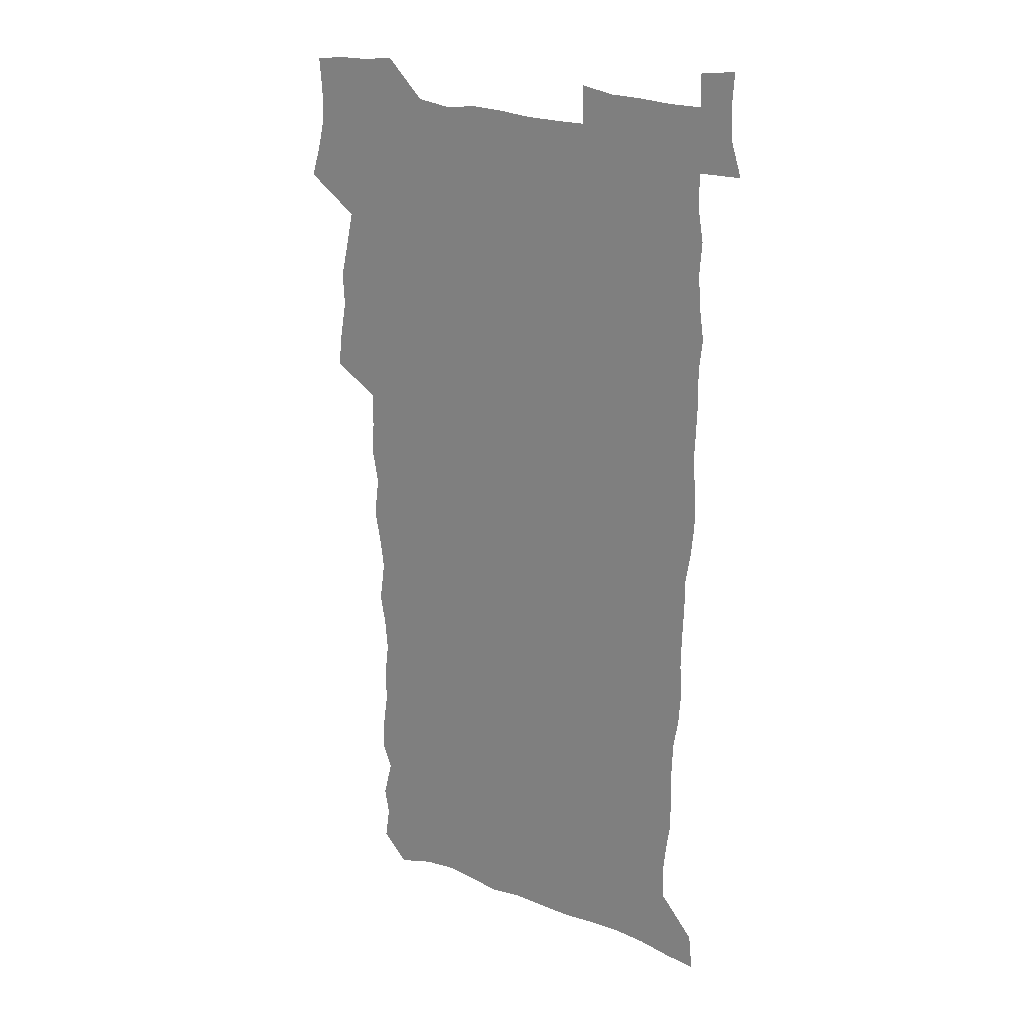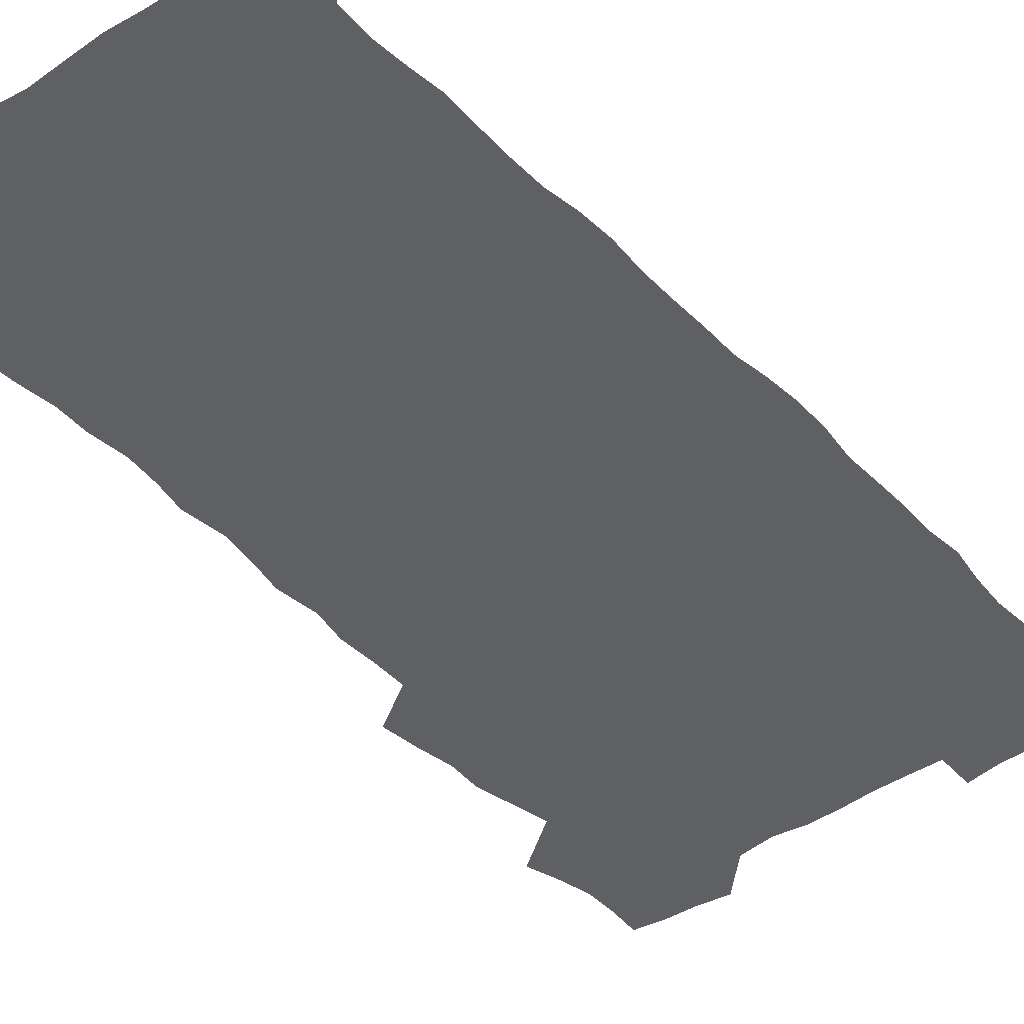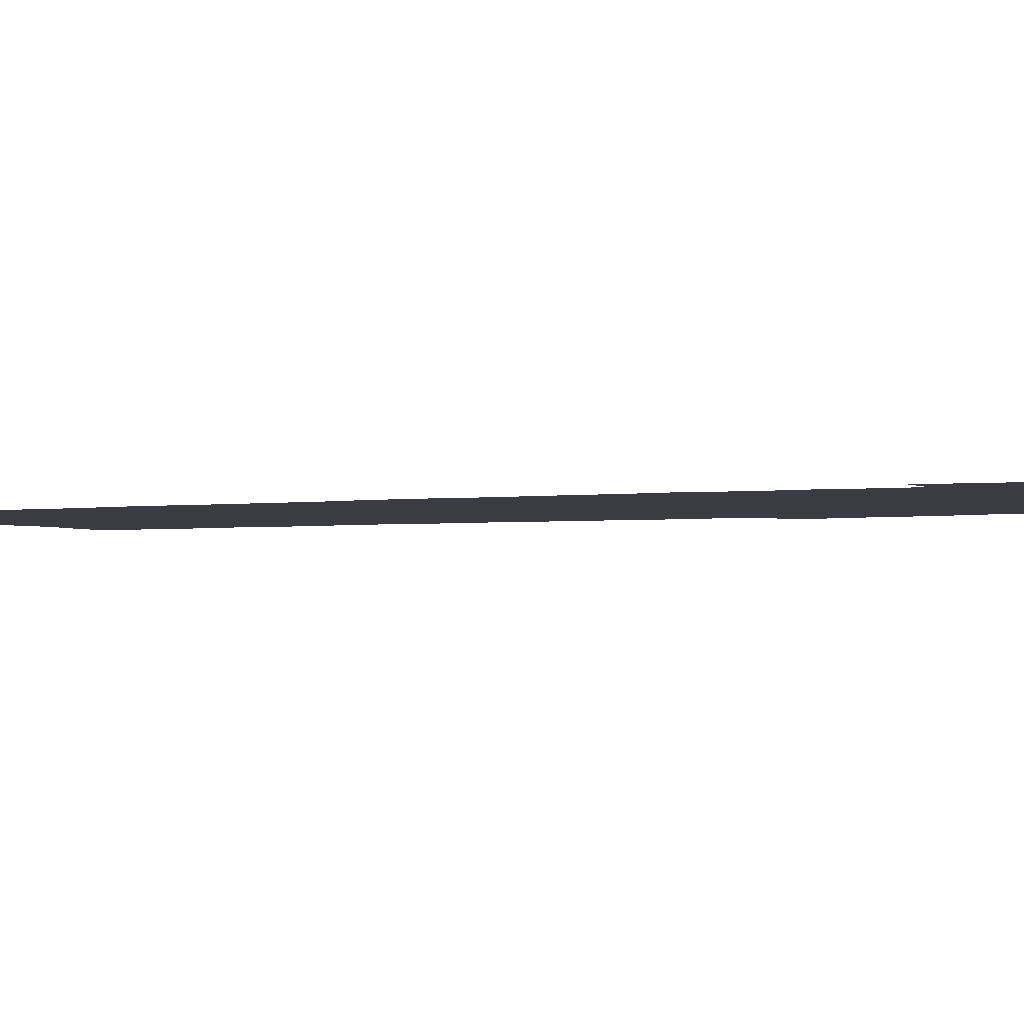
<metadata>
{"format":"obj","ext":"obj","renderer":"f3d","projection":"perspective","resolution":1024,"background":"white","views":[{"elev":23.3,"azim":33.5,"up":"+Y"},{"elev":-43.1,"azim":39.0,"up":"+Z"},{"elev":-2.2,"azim":119.2,"up":"+Z"}]}
</metadata>
<code>
v 457.4 526.4 0
v 461.7 540.7 0
v 465 555.1 0
v 465.1 569.7 0
v 463.8 584.9 0
v 469.8 428.5 0
v 471.7 445 0
v 474.6 461.6 0
v 473.8 477 0
v 477.4 493.2 0
v 480.8 509.3 0
v 480.9 524 0
v 478 539.5 0
v 483.2 553.5 0
v 481 569.1 0
v 478.1 586.9 0
v 491.4 150.8 0
v 493.7 166.4 0
v 491.5 178.9 0
v 495.9 196.7 0
v 491.4 208.2 0
v 492.2 223.3 0
v 494.5 239.7 0
v 494.1 254.4 0
v 496.1 271.2 0
v 494.8 286 0
v 492.4 300.2 0
v 495 319.4 0
v 493 334.4 0
v 490.3 349.3 0
v 492.7 367.6 0
v 490 382.9 0
v 490.8 399.5 0
v 490.6 415.4 0
v 493.6 432.6 0
v 493.1 447.8 0
v 495.2 463.5 0
v 495.4 478.6 0
v 495.3 493.7 0
v 497.7 509.2 0
v 497.5 524 0
v 498.3 538.7 0
v 497.1 554.3 0
v 495.3 570.2 0
v 492.8 587.5 0
v 503.5 137.6 0
v 509.8 157.8 0
v 513.8 175.4 0
v 512 188.2 0
v 513.5 204.1 0
v 513.9 219.2 0
v 516.4 236 0
v 517 251.3 0
v 516.5 265.7 0
v 514.8 279.5 0
v 514.1 294.4 0
v 511 307.9 0
v 511.6 324.4 0
v 511.8 340.6 0
v 511.1 356.2 0
v 511.3 372.3 0
v 512.5 388.7 0
v 512.7 403.9 0
v 509.4 418.3 0
v 510.7 434.3 0
v 512.2 449.9 0
v 512.2 464.6 0
v 510.5 479.2 0
v 512.8 494.3 0
v 513.4 509.1 0
v 514.2 523.7 0
v 513.5 538.6 0
v 512 554.2 0
v 510.2 570.2 0
v 506.9 589.6 0
v 520.6 142.8 0
v 524.8 160.5 0
v 529.1 179.9 0
v 528.2 193.2 0
v 530.2 209.9 0
v 531.6 226 0
v 532 240.9 0
v 532.3 255.9 0
v 532 270.5 0
v 531.2 284.9 0
v 530.3 299.5 0
v 530 314.8 0
v 529.9 330.1 0
v 529.3 345.2 0
v 528.5 360.1 0
v 528.3 375.5 0
v 528.4 390.9 0
v 528.1 406 0
v 527.5 420.9 0
v 527.6 436 0
v 527 450.6 0
v 527.5 465.4 0
v 530.3 480.6 0
v 529.2 494.8 0
v 529.2 509.2 0
v 529.1 523.6 0
v 529.2 538 0
v 527.7 553.4 0
v 524.4 571.9 0
v 535.8 144.4 0
v 540.1 163.6 0
v 542.7 181.5 0
v 545.8 200.2 0
v 546.4 215.2 0
v 546.9 230.2 0
v 547 244.8 0
v 546.6 259 0
v 546.1 273.3 0
v 545.9 288.2 0
v 545.3 302.9 0
v 545.5 318.4 0
v 544.5 332.5 0
v 544.2 347.4 0
v 543.7 362.2 0
v 544.3 378.1 0
v 543.3 392.3 0
v 544.8 408.5 0
v 544 422.7 0
v 544.2 437.5 0
v 544.6 452.2 0
v 544.6 466.6 0
v 544.4 480.9 0
v 544.3 495.1 0
v 544.3 509.3 0
v 543.8 523.5 0
v 544.9 537.3 0
v 542.4 553.9 0
v 540.9 569.8 0
v 550.1 143 0
v 553.7 162.4 0
v 557.5 184.2 0
v 559.8 203 0
v 560.2 217.4 0
v 561 233 0
v 560.6 246.8 0
v 560.7 261.5 0
v 560.3 275.9 0
v 559.7 290.1 0
v 559.9 305.6 0
v 559.1 319.5 0
v 559.1 334.6 0
v 558.8 349.3 0
v 557.8 363 0
v 558.6 379.2 0
v 558.4 393.9 0
v 559.1 409.2 0
v 558.9 423.6 0
v 558.6 437.8 0
v 559.1 452.6 0
v 559.1 466.9 0
v 559 481.1 0
v 558.9 495.3 0
v 558.9 509.4 0
v 558.7 523.5 0
v 559 537.2 0
v 557.7 552.7 0
v 555.1 572.1 0
v 564.6 140.7 0
v 569.6 166.6 0
v 571.1 183.9 0
v 572.7 202.5 0
v 574.3 221 0
v 574.4 234.8 0
v 574.1 248.2 0
v 574.1 262.6 0
v 574.1 277.6 0
v 573.8 292.2 0
v 573.6 306.8 0
v 573.7 321.9 0
v 573.3 336.2 0
v 572.2 349.9 0
v 573.4 366.3 0
v 573.6 381.2 0
v 573.4 395.3 0
v 573.4 409.9 0
v 573.3 424.2 0
v 573.3 438.5 0
v 573.8 453.2 0
v 573.2 467.3 0
v 573.3 481.4 0
v 573.6 495.6 0
v 573.4 509.6 0
v 573.2 523.7 0
v 572.9 538.1 0
v 572 553.5 0
v 570.2 571.7 0
v 580.8 142.6 0
v 584 167.7 0
v 585.3 185.7 0
v 586.3 203.3 0
v 587 219.2 0
v 587.3 235.2 0
v 587.4 249 0
v 587.4 262.8 0
v 587.6 279.2 0
v 587.2 292.5 0
v 587.3 308 0
v 587.2 322.2 0
v 587.3 337.7 0
v 587.1 351.9 0
v 587.3 366.7 0
v 587.2 380.7 0
v 587.5 395.8 0
v 587.4 410 0
v 587.4 424.5 0
v 587.4 438.5 0
v 587.5 453.3 0
v 587.7 467.5 0
v 587.6 481.6 0
v 587.6 495.7 0
v 587.8 509.8 0
v 587.6 523.9 0
v 587.3 538.1 0
v 586.6 553.7 0
v 585.6 570.6 0
v 596.6 142.3 0
v 598.2 166.2 0
v 599.3 187.3 0
v 599.7 203 0
v 600 218.6 0
v 599.8 235.7 0
v 600.7 247.9 0
v 600.7 262.5 0
v 600.7 279 0
v 600.7 293.1 0
v 600.8 307.3 0
v 600.8 321.9 0
v 600.8 338.7 0
v 600.9 352 0
v 601.2 367.5 0
v 601.2 381.7 0
v 601.4 395.6 0
v 601.4 410.1 0
v 601.5 424.3 0
v 601.5 438.6 0
v 601.7 453.5 0
v 601.8 467.6 0
v 601.8 481.7 0
v 601.8 495.9 0
v 601.9 510 0
v 601.8 523.9 0
v 601.6 537.7 0
v 601.1 554.8 0
v 600.6 570.7 0
v 612.3 142 0
v 612.6 163.7 0
v 613 185.8 0
v 613.1 203.5 0
v 613.4 217.8 0
v 613.5 233.4 0
v 613.7 249.1 0
v 613.9 262.2 0
v 613.9 279.1 0
v 614 293 0
v 614.4 306.9 0
v 614.4 322.2 0
v 614.5 337.4 0
v 614.6 352.9 0
v 615 366.8 0
v 615.4 380.7 0
v 615.3 395.8 0
v 615.6 409.8 0
v 615.7 424.2 0
v 615.6 439 0
v 615.9 453.3 0
v 615.9 467.5 0
v 616 481.7 0
v 616.4 496 0
v 616.1 510.4 0
v 616.1 524.5 0
v 615.8 538.7 0
v 615.9 553.9 0
v 615.5 571 0
v 615.2 588.4 0
v 627.8 143.5 0
v 627 167.9 0
v 627.2 183.1 0
v 626.2 203.2 0
v 626.7 217.2 0
v 627.3 231.4 0
v 627.1 247.4 0
v 627.1 262.9 0
v 627.5 277.3 0
v 628 291.1 0
v 628.1 306.1 0
v 628.3 321.3 0
v 628.2 337 0
v 628.2 352 0
v 628.7 366.2 0
v 629.4 380.3 0
v 629.6 394.9 0
v 629.6 409.5 0
v 630.1 423.7 0
v 630.9 437.8 0
v 630.1 453.1 0
v 629.9 467.4 0
v 630.4 481.6 0
v 630.7 496.1 0
v 630.7 510.5 0
v 630.6 524.8 0
v 630.5 539.2 0
v 630.5 553.9 0
v 630.8 569.3 0
v 630.8 586 0
v 643.1 144.2 0
v 641.2 166.5 0
v 641.1 182.4 0
v 640.8 199 0
v 641 214.3 0
v 641 229.4 0
v 640.8 245.5 0
v 642.4 258.8 0
v 641.5 275.4 0
v 641 291.6 0
v 641.6 305.5 0
v 642.6 319.5 0
v 642.7 334.7 0
v 644.4 348.6 0
v 643.2 364.6 0
v 644.4 378.6 0
v 645.5 392.9 0
v 644.7 408.3 0
v 644.7 423.1 0
v 645.1 437.7 0
v 644.6 452.6 0
v 646.2 466.8 0
v 645.1 481.6 0
v 645.6 496 0
v 645.7 510.5 0
v 645.6 525.1 0
v 645.4 539.6 0
v 645.4 554.4 0
v 645.5 569.2 0
v 645.7 585.9 0
v 658.2 143.2 0
v 654.8 166.2 0
v 655.5 180.1 0
v 655.8 195 0
v 655.3 211.3 0
v 655 227 0
v 655.7 241.6 0
v 656.5 256.3 0
v 656.3 272 0
v 657.3 286.6 0
v 657.9 301.3 0
v 656.9 317.3 0
v 659.1 331.1 0
v 659.9 345.7 0
v 658.2 362.4 0
v 659.9 376.5 0
v 660.9 391.2 0
v 660 406.8 0
v 660.2 421.7 0
v 661.2 436.3 0
v 660.9 451.3 0
v 662.3 465.9 0
v 661.3 481.1 0
v 661.1 495.8 0
v 661.2 510.5 0
v 662.2 525.4 0
v 661.2 540.3 0
v 660.8 555.2 0
v 660.2 569.7 0
v 660.6 585.2 0
v 673.9 140.5 0
v 671 160.6 0
v 670.6 176.2 0
v 670.1 192 0
v 671.5 205.9 0
v 673.4 219.7 0
v 673.1 235.3 0
v 672.9 250.8 0
v 673.5 266 0
v 675.8 280 0
v 676.7 294.9 0
v 675.8 311.2 0
v 676.1 326.6 0
v 676.7 341.9 0
v 676.8 357.7 0
v 679.1 372.2 0
v 680.5 387.2 0
v 680.4 402.8 0
v 678.7 419.1 0
v 679.4 434.2 0
v 679.9 449.4 0
v 679.5 464.8 0
v 681.2 479.8 0
v 678.9 495.4 0
v 677.9 510.4 0
v 679 525.4 0
v 676.3 541.3 0
v 676.4 556.3 0
v 675.5 570.6 0
v 675.4 585.4 0
v 675.2 600.1 0
v 688.8 138.9 0
v 686.9 156.5 0
v 696.5 556.9 0
v 691.6 572.3 0
v 690.6 586.6 0
v 691.6 602.5 0
f 11 12 1
f 1 12 2
f 12 13 2
f 2 13 3
f 13 14 3
f 3 14 4
f 14 15 4
f 4 15 5
f 15 16 5
f 34 35 6
f 6 35 7
f 35 36 7
f 7 36 8
f 36 37 8
f 8 37 9
f 37 38 9
f 9 38 10
f 38 39 10
f 10 39 11
f 39 40 11
f 11 40 12
f 40 41 12
f 12 41 13
f 41 42 13
f 13 42 14
f 42 43 14
f 14 43 15
f 43 44 15
f 15 44 16
f 44 45 16
f 46 47 17
f 17 47 18
f 47 48 18
f 18 48 19
f 48 49 19
f 19 49 20
f 49 50 20
f 20 50 21
f 50 51 21
f 21 51 22
f 51 52 22
f 22 52 23
f 52 53 23
f 23 53 24
f 53 54 24
f 24 54 25
f 54 55 25
f 25 55 26
f 55 56 26
f 26 56 27
f 56 57 27
f 27 57 28
f 57 58 28
f 28 58 29
f 58 59 29
f 29 59 30
f 59 60 30
f 30 60 31
f 60 61 31
f 31 61 32
f 61 62 32
f 32 62 33
f 62 63 33
f 33 63 34
f 63 64 34
f 34 64 35
f 64 65 35
f 35 65 36
f 65 66 36
f 36 66 37
f 66 67 37
f 37 67 38
f 67 68 38
f 38 68 39
f 68 69 39
f 39 69 40
f 69 70 40
f 40 70 41
f 70 71 41
f 41 71 42
f 71 72 42
f 42 72 43
f 72 73 43
f 43 73 44
f 73 74 44
f 44 74 45
f 74 75 45
f 46 76 47
f 76 77 47
f 47 77 48
f 77 78 48
f 48 78 49
f 78 79 49
f 49 79 50
f 79 80 50
f 50 80 51
f 80 81 51
f 51 81 52
f 81 82 52
f 52 82 53
f 82 83 53
f 53 83 54
f 83 84 54
f 54 84 55
f 84 85 55
f 55 85 56
f 85 86 56
f 56 86 57
f 86 87 57
f 57 87 58
f 87 88 58
f 58 88 59
f 88 89 59
f 59 89 60
f 89 90 60
f 60 90 61
f 90 91 61
f 61 91 62
f 91 92 62
f 62 92 63
f 92 93 63
f 63 93 64
f 93 94 64
f 64 94 65
f 94 95 65
f 65 95 66
f 95 96 66
f 66 96 67
f 96 97 67
f 67 97 68
f 97 98 68
f 68 98 69
f 98 99 69
f 69 99 70
f 99 100 70
f 70 100 71
f 100 101 71
f 71 101 72
f 101 102 72
f 72 102 73
f 102 103 73
f 73 103 74
f 103 104 74
f 74 104 75
f 76 105 77
f 105 106 77
f 77 106 78
f 106 107 78
f 78 107 79
f 107 108 79
f 79 108 80
f 108 109 80
f 80 109 81
f 109 110 81
f 81 110 82
f 110 111 82
f 82 111 83
f 111 112 83
f 83 112 84
f 112 113 84
f 84 113 85
f 113 114 85
f 85 114 86
f 114 115 86
f 86 115 87
f 115 116 87
f 87 116 88
f 116 117 88
f 88 117 89
f 117 118 89
f 89 118 90
f 118 119 90
f 90 119 91
f 119 120 91
f 91 120 92
f 120 121 92
f 92 121 93
f 121 122 93
f 93 122 94
f 122 123 94
f 94 123 95
f 123 124 95
f 95 124 96
f 124 125 96
f 96 125 97
f 125 126 97
f 97 126 98
f 126 127 98
f 98 127 99
f 127 128 99
f 99 128 100
f 128 129 100
f 100 129 101
f 129 130 101
f 101 130 102
f 130 131 102
f 102 131 103
f 131 132 103
f 103 132 104
f 132 133 104
f 105 134 106
f 134 135 106
f 106 135 107
f 135 136 107
f 107 136 108
f 136 137 108
f 108 137 109
f 137 138 109
f 109 138 110
f 138 139 110
f 110 139 111
f 139 140 111
f 111 140 112
f 140 141 112
f 112 141 113
f 141 142 113
f 113 142 114
f 142 143 114
f 114 143 115
f 143 144 115
f 115 144 116
f 144 145 116
f 116 145 117
f 145 146 117
f 117 146 118
f 146 147 118
f 118 147 119
f 147 148 119
f 119 148 120
f 148 149 120
f 120 149 121
f 149 150 121
f 121 150 122
f 150 151 122
f 122 151 123
f 151 152 123
f 123 152 124
f 152 153 124
f 124 153 125
f 153 154 125
f 125 154 126
f 154 155 126
f 126 155 127
f 155 156 127
f 127 156 128
f 156 157 128
f 128 157 129
f 157 158 129
f 129 158 130
f 158 159 130
f 130 159 131
f 159 160 131
f 131 160 132
f 160 161 132
f 132 161 133
f 161 162 133
f 134 163 135
f 163 164 135
f 135 164 136
f 164 165 136
f 136 165 137
f 165 166 137
f 137 166 138
f 166 167 138
f 138 167 139
f 167 168 139
f 139 168 140
f 168 169 140
f 140 169 141
f 169 170 141
f 141 170 142
f 170 171 142
f 142 171 143
f 171 172 143
f 143 172 144
f 172 173 144
f 144 173 145
f 173 174 145
f 145 174 146
f 174 175 146
f 146 175 147
f 175 176 147
f 147 176 148
f 176 177 148
f 148 177 149
f 177 178 149
f 149 178 150
f 178 179 150
f 150 179 151
f 179 180 151
f 151 180 152
f 180 181 152
f 152 181 153
f 181 182 153
f 153 182 154
f 182 183 154
f 154 183 155
f 183 184 155
f 155 184 156
f 184 185 156
f 156 185 157
f 185 186 157
f 157 186 158
f 186 187 158
f 158 187 159
f 187 188 159
f 159 188 160
f 188 189 160
f 160 189 161
f 189 190 161
f 161 190 162
f 190 191 162
f 163 192 164
f 192 193 164
f 164 193 165
f 193 194 165
f 165 194 166
f 194 195 166
f 166 195 167
f 195 196 167
f 167 196 168
f 196 197 168
f 168 197 169
f 197 198 169
f 169 198 170
f 198 199 170
f 170 199 171
f 199 200 171
f 171 200 172
f 200 201 172
f 172 201 173
f 201 202 173
f 173 202 174
f 202 203 174
f 174 203 175
f 203 204 175
f 175 204 176
f 204 205 176
f 176 205 177
f 205 206 177
f 177 206 178
f 206 207 178
f 178 207 179
f 207 208 179
f 179 208 180
f 208 209 180
f 180 209 181
f 209 210 181
f 181 210 182
f 210 211 182
f 182 211 183
f 211 212 183
f 183 212 184
f 212 213 184
f 184 213 185
f 213 214 185
f 185 214 186
f 214 215 186
f 186 215 187
f 215 216 187
f 187 216 188
f 216 217 188
f 188 217 189
f 217 218 189
f 189 218 190
f 218 219 190
f 190 219 191
f 219 220 191
f 192 221 193
f 221 222 193
f 193 222 194
f 222 223 194
f 194 223 195
f 223 224 195
f 195 224 196
f 224 225 196
f 196 225 197
f 225 226 197
f 197 226 198
f 226 227 198
f 198 227 199
f 227 228 199
f 199 228 200
f 228 229 200
f 200 229 201
f 229 230 201
f 201 230 202
f 230 231 202
f 202 231 203
f 231 232 203
f 203 232 204
f 232 233 204
f 204 233 205
f 233 234 205
f 205 234 206
f 234 235 206
f 206 235 207
f 235 236 207
f 207 236 208
f 236 237 208
f 208 237 209
f 237 238 209
f 209 238 210
f 238 239 210
f 210 239 211
f 239 240 211
f 211 240 212
f 240 241 212
f 212 241 213
f 241 242 213
f 213 242 214
f 242 243 214
f 214 243 215
f 243 244 215
f 215 244 216
f 244 245 216
f 216 245 217
f 245 246 217
f 217 246 218
f 246 247 218
f 218 247 219
f 247 248 219
f 219 248 220
f 248 249 220
f 221 250 222
f 250 251 222
f 222 251 223
f 251 252 223
f 223 252 224
f 252 253 224
f 224 253 225
f 253 254 225
f 225 254 226
f 254 255 226
f 226 255 227
f 255 256 227
f 227 256 228
f 256 257 228
f 228 257 229
f 257 258 229
f 229 258 230
f 258 259 230
f 230 259 231
f 259 260 231
f 231 260 232
f 260 261 232
f 232 261 233
f 261 262 233
f 233 262 234
f 262 263 234
f 234 263 235
f 263 264 235
f 235 264 236
f 264 265 236
f 236 265 237
f 265 266 237
f 237 266 238
f 266 267 238
f 238 267 239
f 267 268 239
f 239 268 240
f 268 269 240
f 240 269 241
f 269 270 241
f 241 270 242
f 270 271 242
f 242 271 243
f 271 272 243
f 243 272 244
f 272 273 244
f 244 273 245
f 273 274 245
f 245 274 246
f 274 275 246
f 246 275 247
f 275 276 247
f 247 276 248
f 276 277 248
f 248 277 249
f 277 278 249
f 250 280 251
f 280 281 251
f 251 281 252
f 281 282 252
f 252 282 253
f 282 283 253
f 253 283 254
f 283 284 254
f 254 284 255
f 284 285 255
f 255 285 256
f 285 286 256
f 256 286 257
f 286 287 257
f 257 287 258
f 287 288 258
f 258 288 259
f 288 289 259
f 259 289 260
f 289 290 260
f 260 290 261
f 290 291 261
f 261 291 262
f 291 292 262
f 262 292 263
f 292 293 263
f 263 293 264
f 293 294 264
f 264 294 265
f 294 295 265
f 265 295 266
f 295 296 266
f 266 296 267
f 296 297 267
f 267 297 268
f 297 298 268
f 268 298 269
f 298 299 269
f 269 299 270
f 299 300 270
f 270 300 271
f 300 301 271
f 271 301 272
f 301 302 272
f 272 302 273
f 302 303 273
f 273 303 274
f 303 304 274
f 274 304 275
f 304 305 275
f 275 305 276
f 305 306 276
f 276 306 277
f 306 307 277
f 277 307 278
f 307 308 278
f 278 308 279
f 308 309 279
f 280 310 281
f 310 311 281
f 281 311 282
f 311 312 282
f 282 312 283
f 312 313 283
f 283 313 284
f 313 314 284
f 284 314 285
f 314 315 285
f 285 315 286
f 315 316 286
f 286 316 287
f 316 317 287
f 287 317 288
f 317 318 288
f 288 318 289
f 318 319 289
f 289 319 290
f 319 320 290
f 290 320 291
f 320 321 291
f 291 321 292
f 321 322 292
f 292 322 293
f 322 323 293
f 293 323 294
f 323 324 294
f 294 324 295
f 324 325 295
f 295 325 296
f 325 326 296
f 296 326 297
f 326 327 297
f 297 327 298
f 327 328 298
f 298 328 299
f 328 329 299
f 299 329 300
f 329 330 300
f 300 330 301
f 330 331 301
f 301 331 302
f 331 332 302
f 302 332 303
f 332 333 303
f 303 333 304
f 333 334 304
f 304 334 305
f 334 335 305
f 305 335 306
f 335 336 306
f 306 336 307
f 336 337 307
f 307 337 308
f 337 338 308
f 308 338 309
f 338 339 309
f 310 340 311
f 340 341 311
f 311 341 312
f 341 342 312
f 312 342 313
f 342 343 313
f 313 343 314
f 343 344 314
f 314 344 315
f 344 345 315
f 315 345 316
f 345 346 316
f 316 346 317
f 346 347 317
f 317 347 318
f 347 348 318
f 318 348 319
f 348 349 319
f 319 349 320
f 349 350 320
f 320 350 321
f 350 351 321
f 321 351 322
f 351 352 322
f 322 352 323
f 352 353 323
f 323 353 324
f 353 354 324
f 324 354 325
f 354 355 325
f 325 355 326
f 355 356 326
f 326 356 327
f 356 357 327
f 327 357 328
f 357 358 328
f 328 358 329
f 358 359 329
f 329 359 330
f 359 360 330
f 330 360 331
f 360 361 331
f 331 361 332
f 361 362 332
f 332 362 333
f 362 363 333
f 333 363 334
f 363 364 334
f 334 364 335
f 364 365 335
f 335 365 336
f 365 366 336
f 336 366 337
f 366 367 337
f 337 367 338
f 367 368 338
f 338 368 339
f 368 369 339
f 340 370 341
f 370 371 341
f 341 371 342
f 371 372 342
f 342 372 343
f 372 373 343
f 343 373 344
f 373 374 344
f 344 374 345
f 374 375 345
f 345 375 346
f 375 376 346
f 346 376 347
f 376 377 347
f 347 377 348
f 377 378 348
f 348 378 349
f 378 379 349
f 349 379 350
f 379 380 350
f 350 380 351
f 380 381 351
f 351 381 352
f 381 382 352
f 352 382 353
f 382 383 353
f 353 383 354
f 383 384 354
f 354 384 355
f 384 385 355
f 355 385 356
f 385 386 356
f 356 386 357
f 386 387 357
f 357 387 358
f 387 388 358
f 358 388 359
f 388 389 359
f 359 389 360
f 389 390 360
f 360 390 361
f 390 391 361
f 361 391 362
f 391 392 362
f 362 392 363
f 392 393 363
f 363 393 364
f 393 394 364
f 364 394 365
f 394 395 365
f 365 395 366
f 395 396 366
f 366 396 367
f 396 397 367
f 367 397 368
f 397 398 368
f 368 398 369
f 398 399 369
f 370 401 371
f 401 402 371
f 371 402 372
f 397 403 398
f 403 404 398
f 398 404 399
f 404 405 399
f 399 405 400
f 405 406 400

</code>
